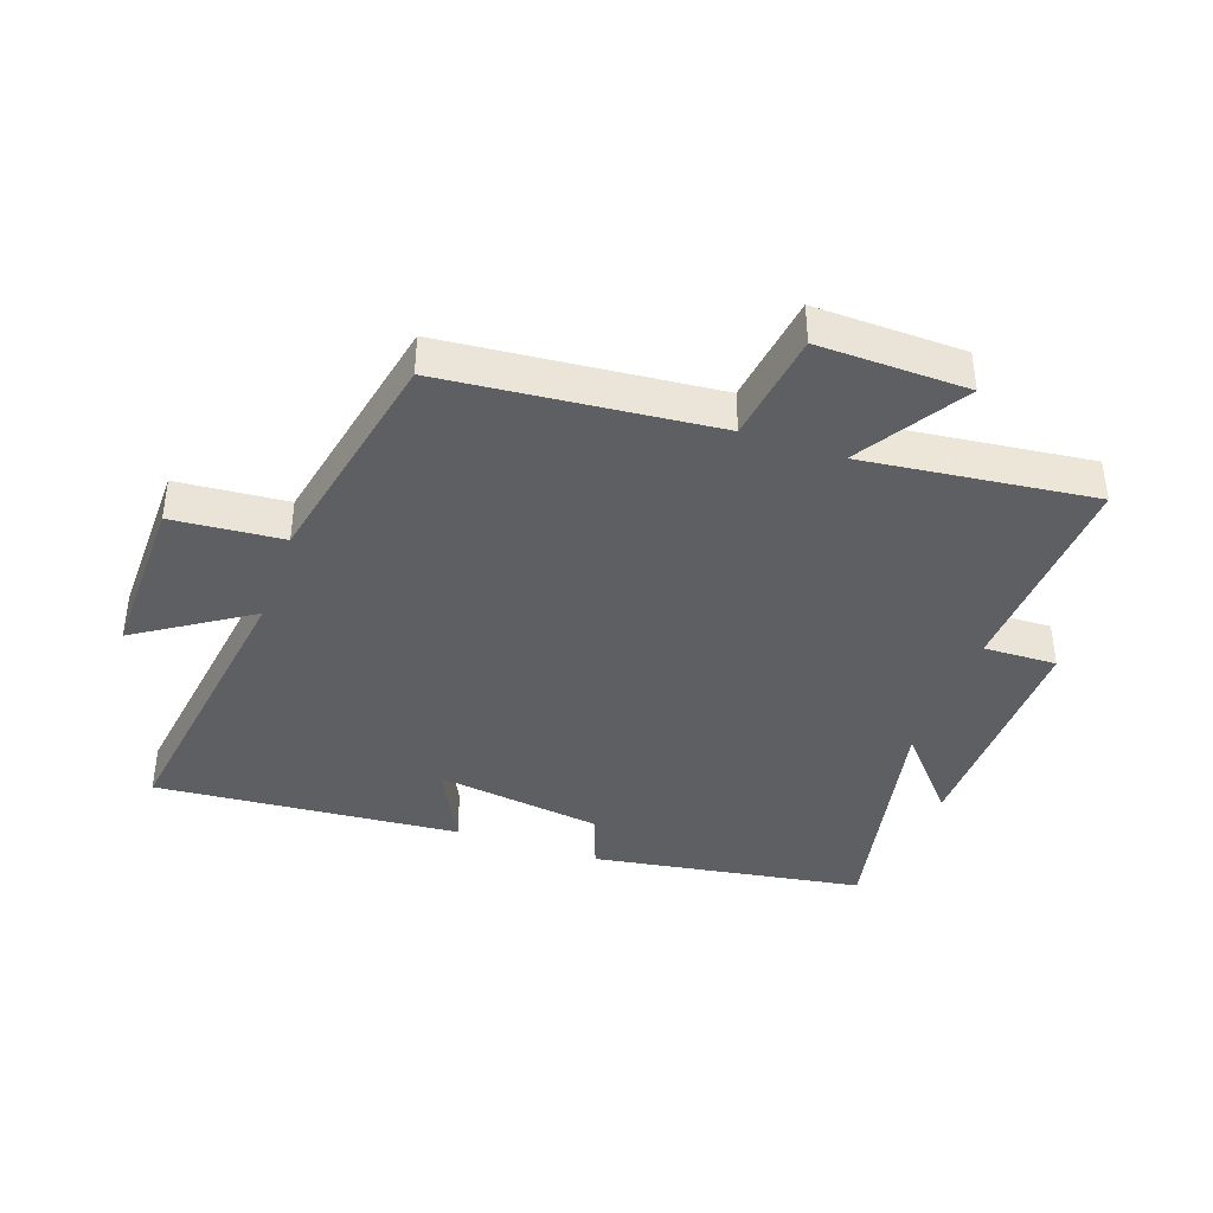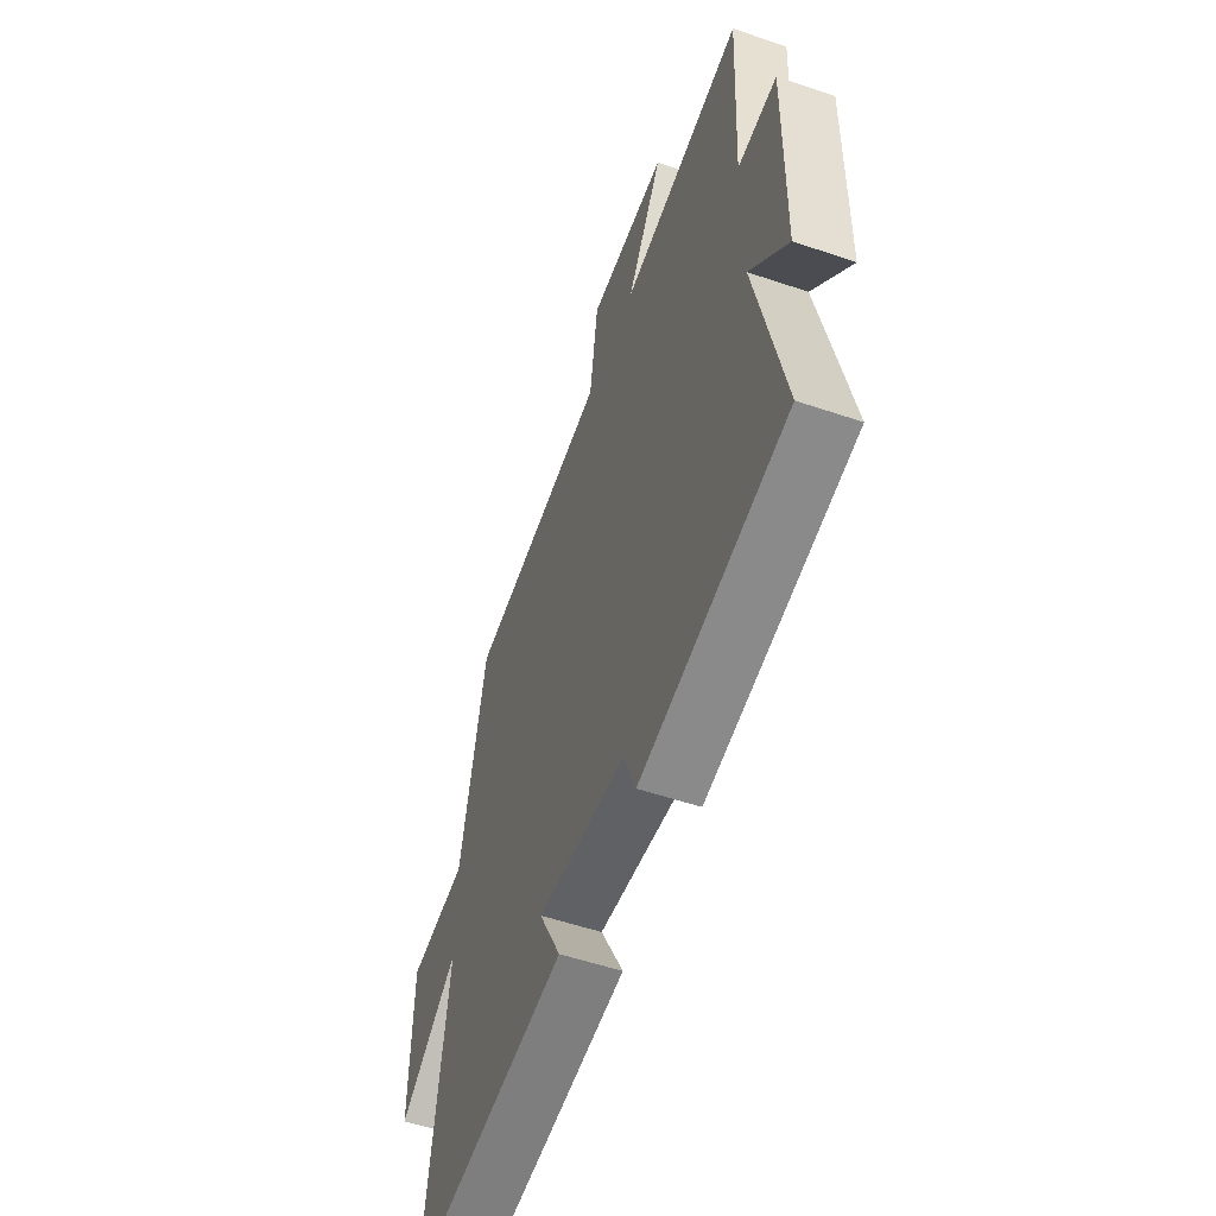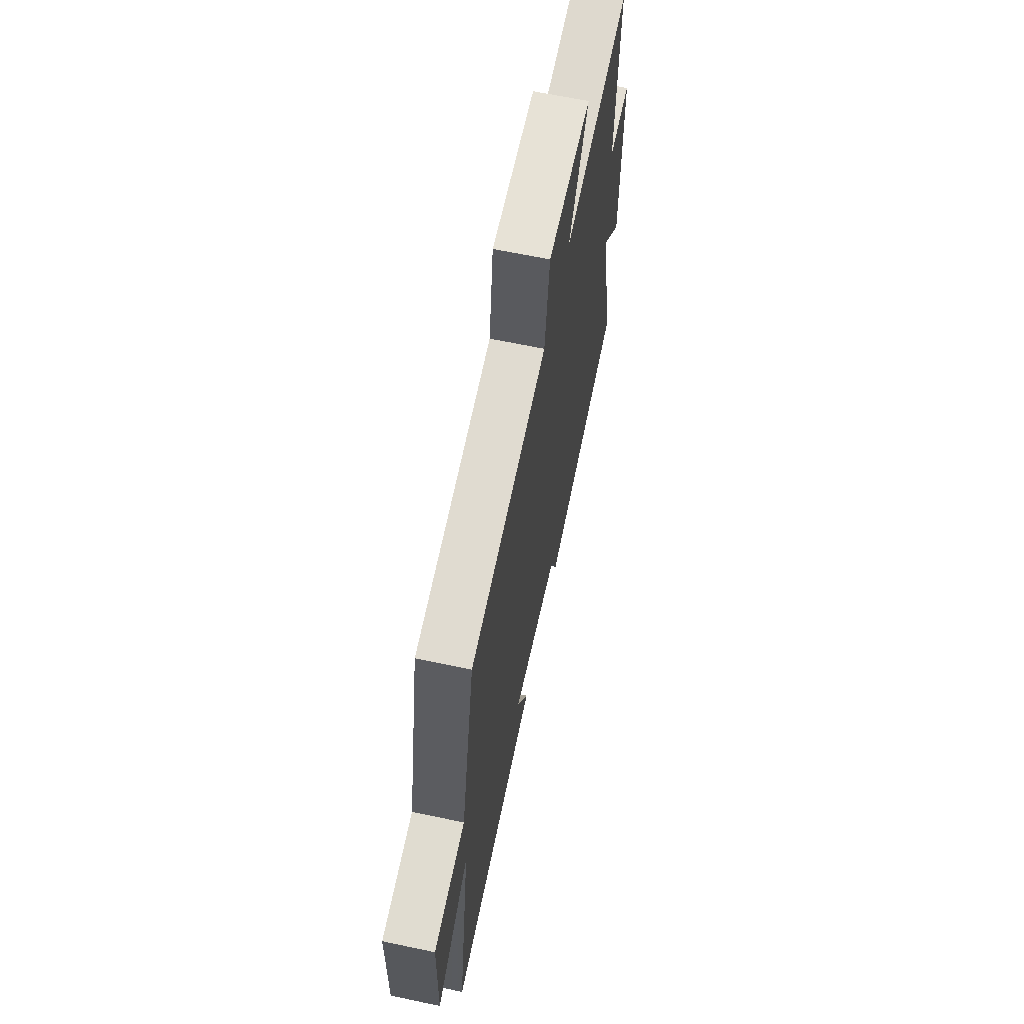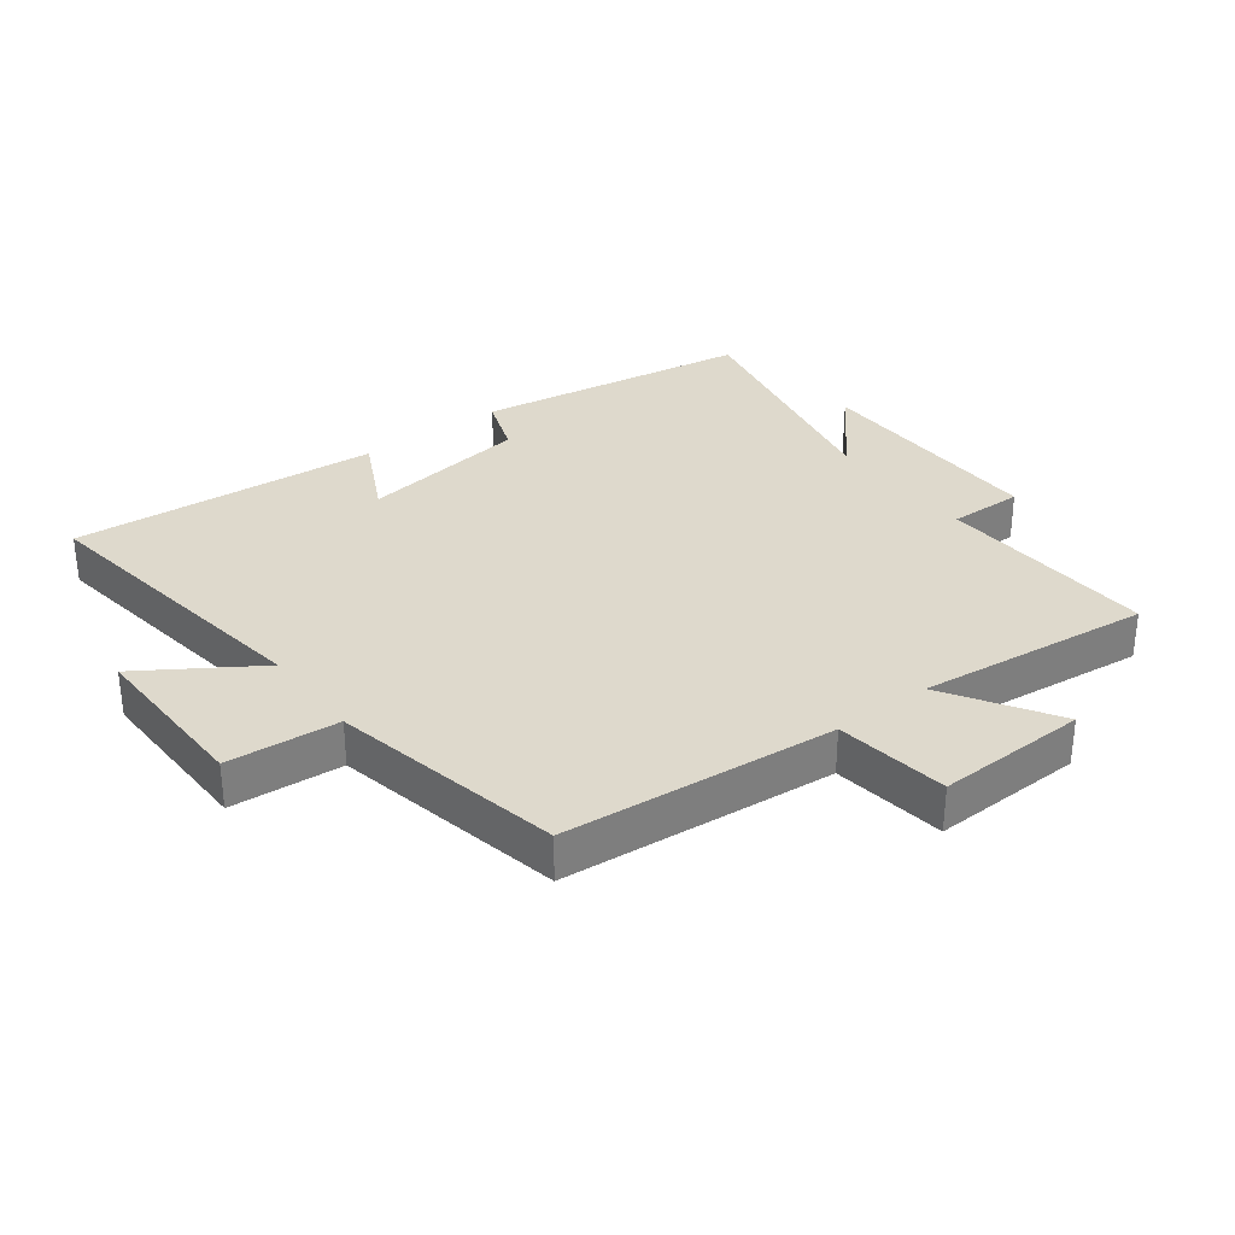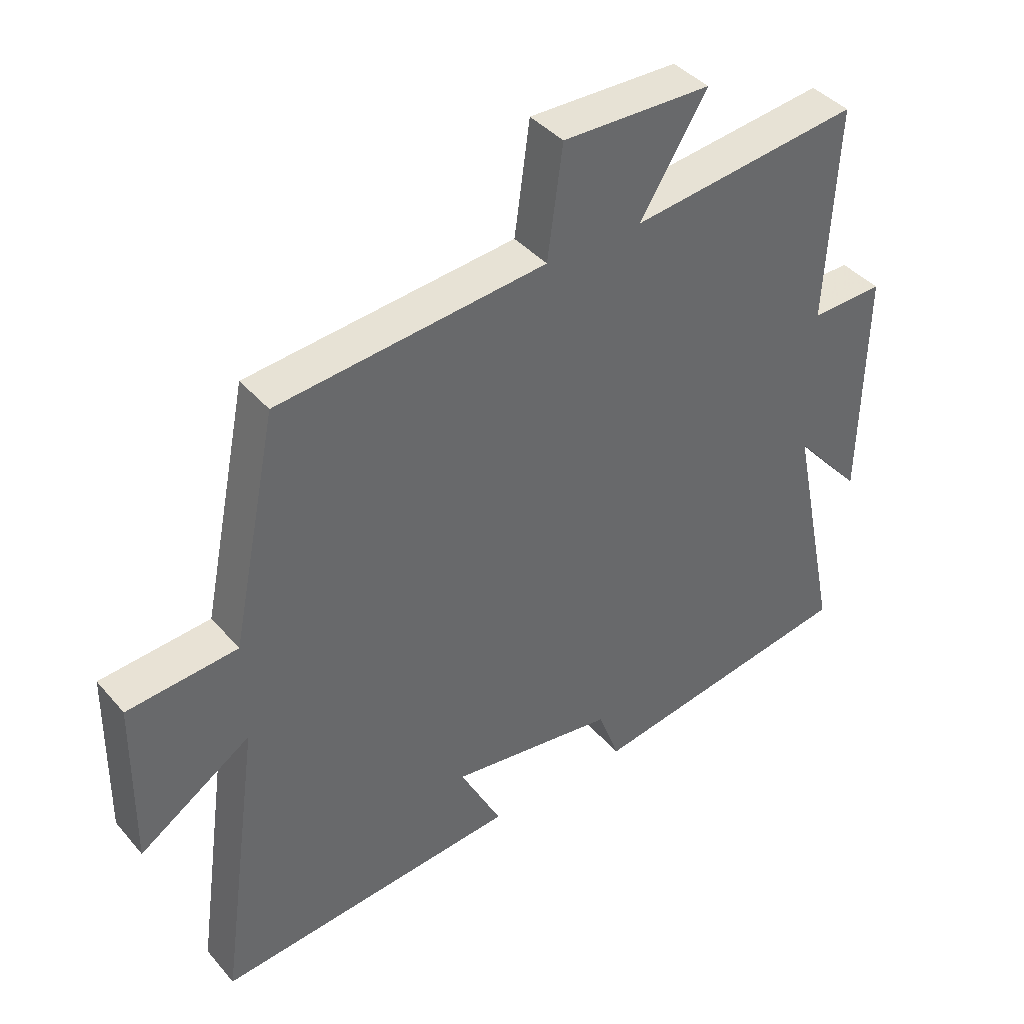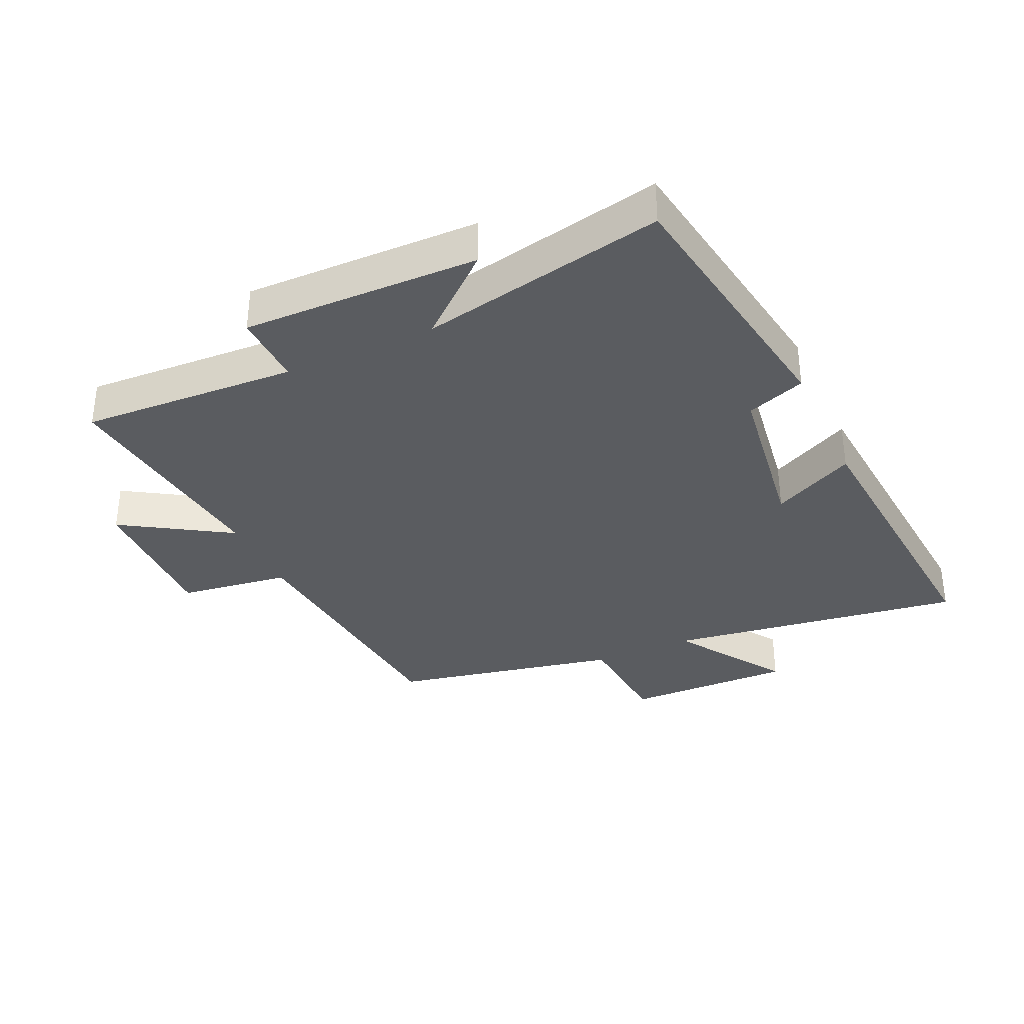
<metadata>
{"format":"obj","ext":"obj","renderer":"f3d","projection":"perspective","resolution":1024,"background":"white","views":[{"elev":-39.8,"azim":-19.3,"up":"+Y"},{"elev":-54.9,"azim":70.3,"up":"+Z"},{"elev":64.7,"azim":-78.0,"up":"+Z"},{"elev":32.2,"azim":-37.2,"up":"+Y"},{"elev":40.7,"azim":-36.6,"up":"+Z"},{"elev":-34.3,"azim":114.6,"up":"+Y"}]}
</metadata>
<code>
v 0.58 0.07 -0.432
v 0.149 0.07 -0.5
v 0.115 0.07 -0.407
v -0.149 0.07 -0.369
v -0.083 0.07 -0.5
v -0.566 0.07 -0.539
v -0.5 0.07 -0.067
v -0.678 0.07 -0.183
v -0.674 0.07 0.085
v -0.5 0.07 0.099
v -0.426 0.07 0.461
v -0.001 0.07 0.5
v 0.023 0.07 0.676
v 0.259 0.07 0.67
v 0.153 0.07 0.5
v 0.517 0.07 0.542
v 0.5 0.07 0.199
v 0.616 0.07 0.202
v 0.61 0.07 -0.172
v 0.5 0.07 -0.045
v 0.58 0 -0.432
v 0.149 0 -0.5
v 0.115 0 -0.407
v -0.149 0 -0.369
v -0.083 0 -0.5
v -0.566 0 -0.539
v -0.5 0 -0.067
v -0.678 0 -0.183
v -0.674 0 0.085
v -0.5 0 0.099
v -0.426 0 0.461
v -0.001 0 0.5
v 0.023 0 0.676
v 0.259 0 0.67
v 0.153 0 0.5
v 0.517 0 0.542
v 0.5 0 0.199
v 0.616 0 0.202
v 0.61 0 -0.172
v 0.5 0 -0.045
f 17 18 19 20
f 15 16 17
f 15 17 20
f 12 13 14 15
f 15 20 1
f 12 15 1
f 11 12 1
f 10 11 1
f 7 8 9 10
f 4 5 6 7
f 7 10 1
f 4 7 1
f 3 4 1
f 1 2 3
f 40 39 38 37
f 37 36 35
f 40 37 35
f 35 34 33 32
f 21 40 35
f 21 35 32
f 21 32 31
f 21 31 30
f 30 29 28 27
f 27 26 25 24
f 21 30 27
f 21 27 24
f 21 24 23
f 23 22 21
f 1 21 22 2
f 2 22 23 3
f 3 23 24 4
f 4 24 25 5
f 5 25 26 6
f 6 26 27 7
f 7 27 28 8
f 8 28 29 9
f 9 29 30 10
f 10 30 31 11
f 11 31 32 12
f 12 32 33 13
f 13 33 34 14
f 14 34 35 15
f 15 35 36 16
f 16 36 37 17
f 17 37 38 18
f 18 38 39 19
f 19 39 40 20
f 20 40 21 1

</code>
